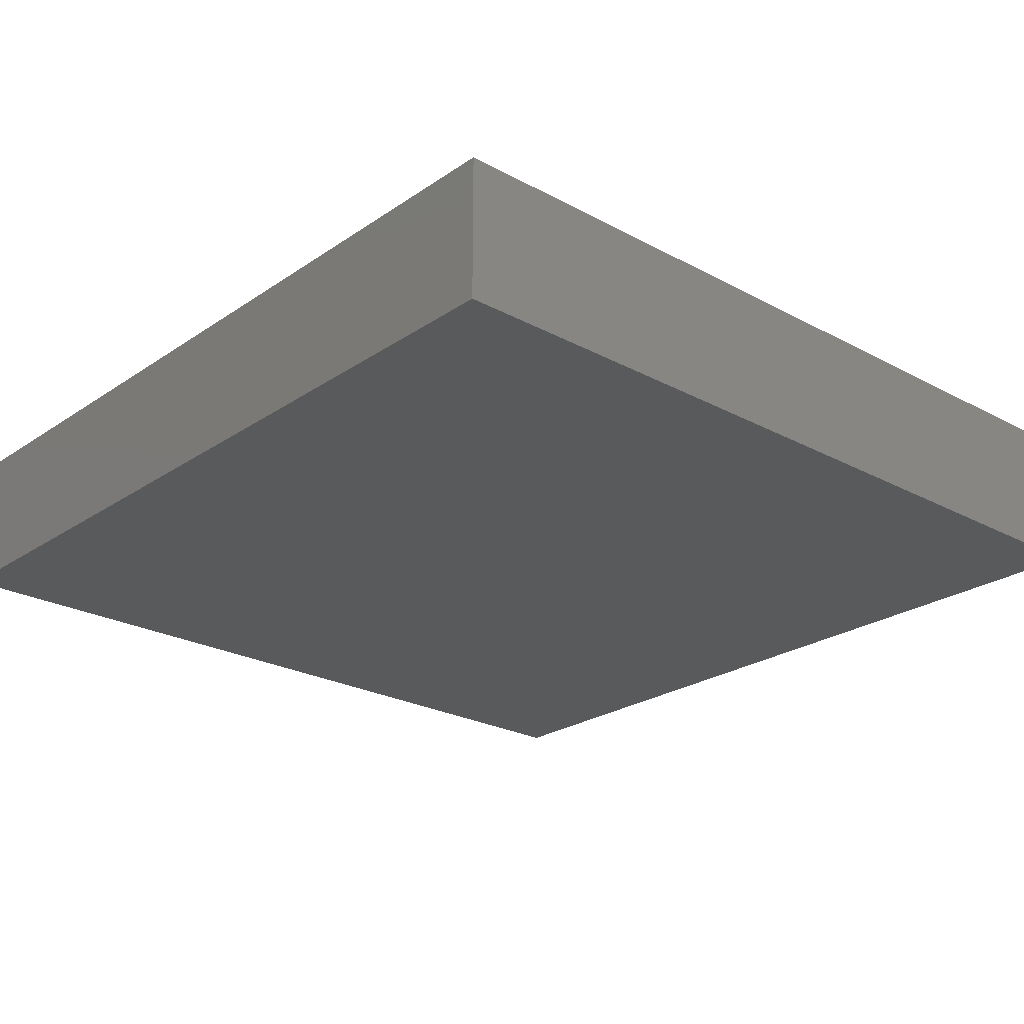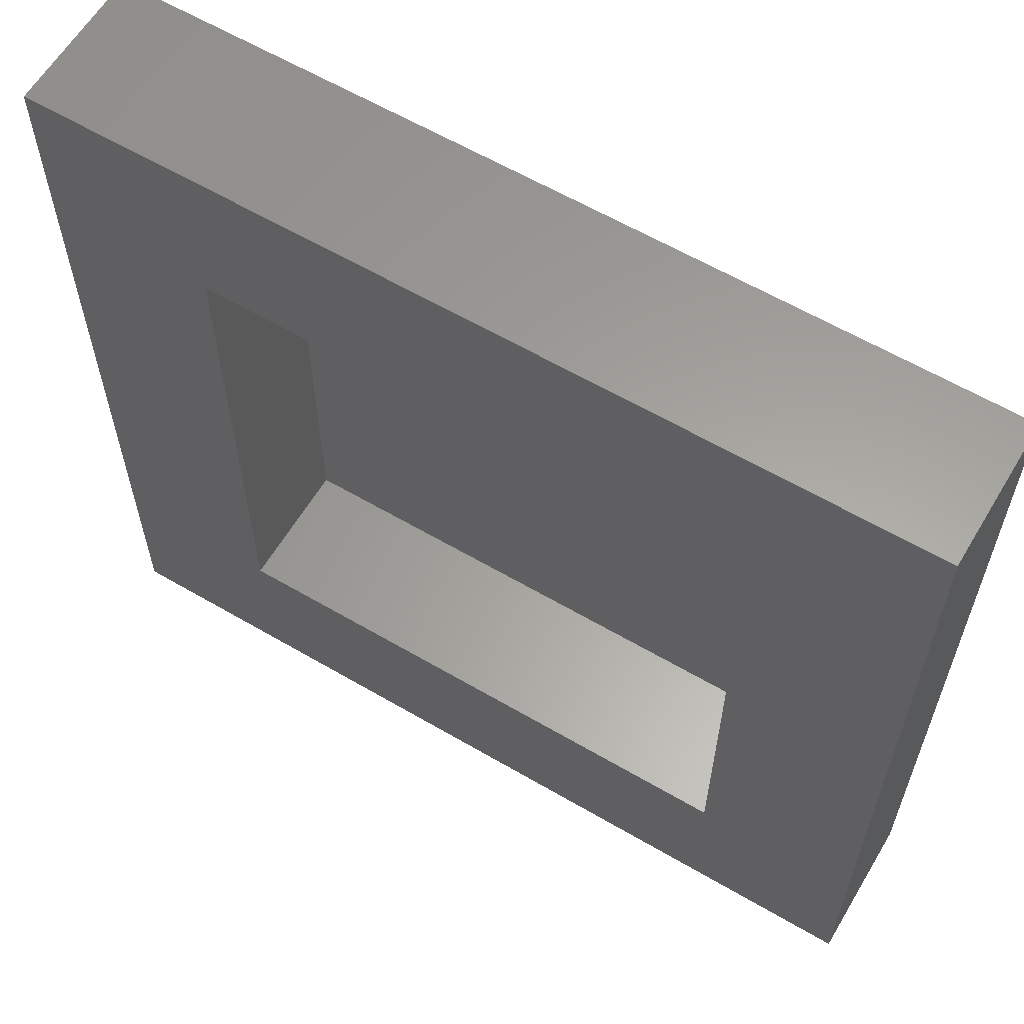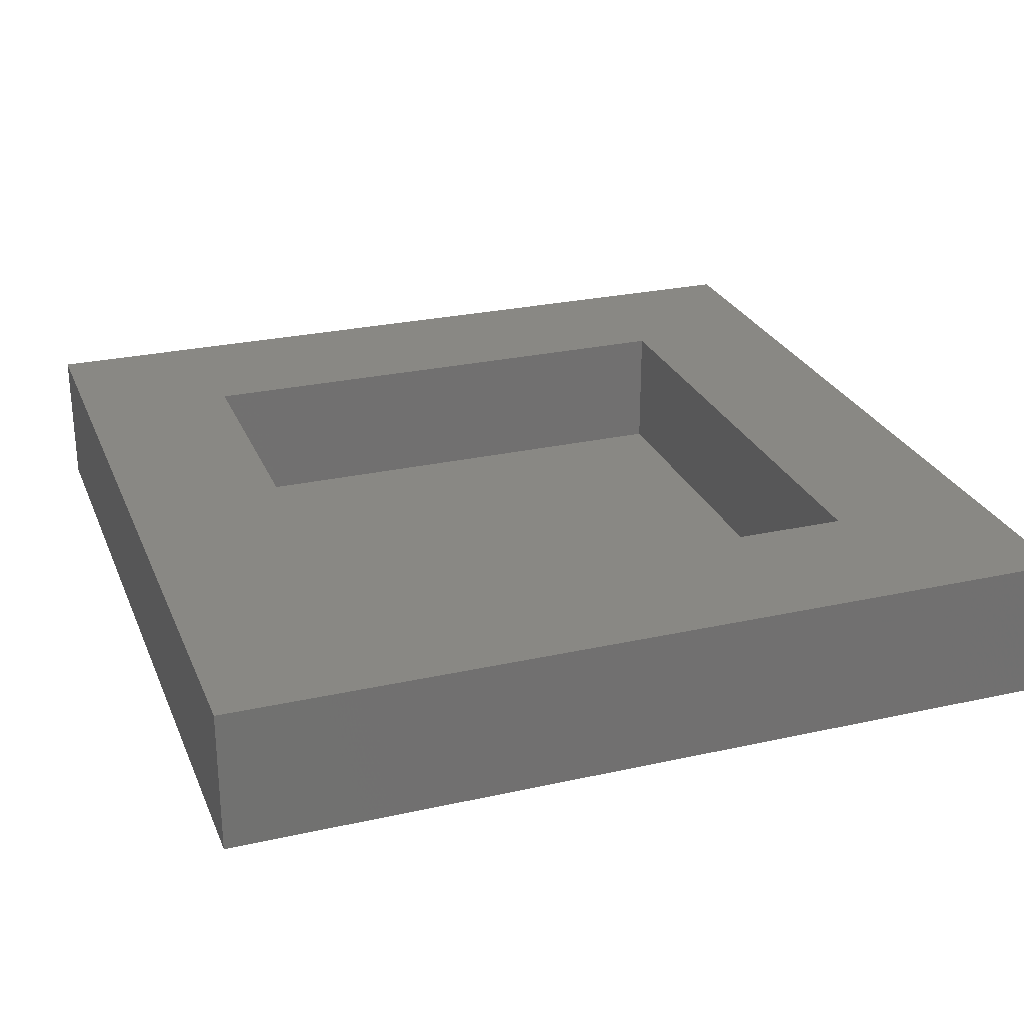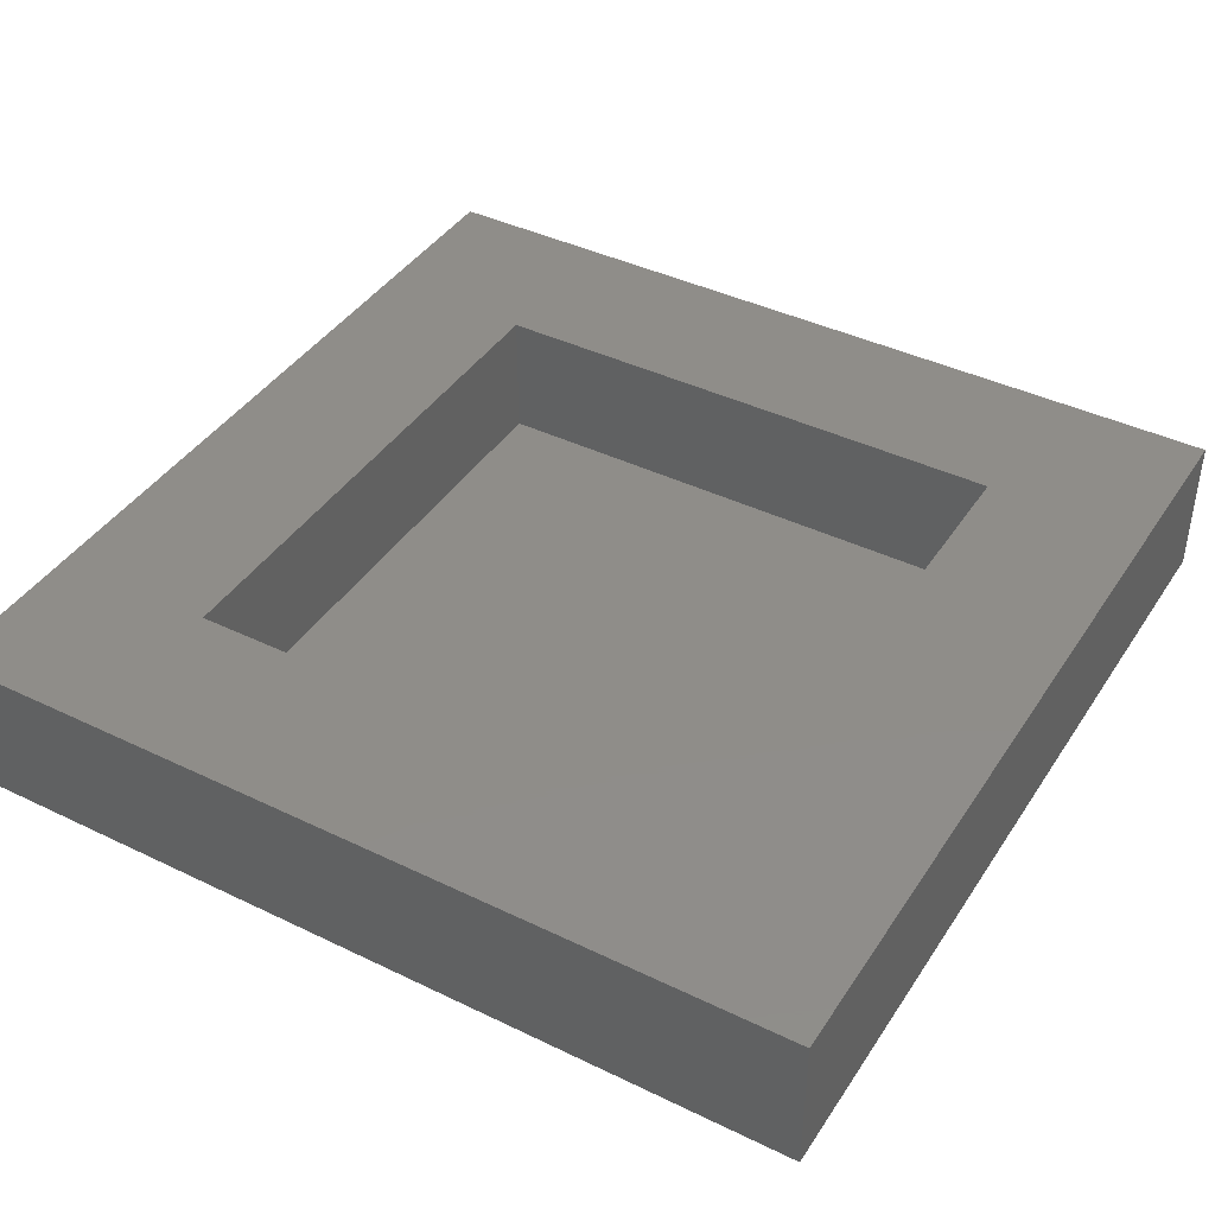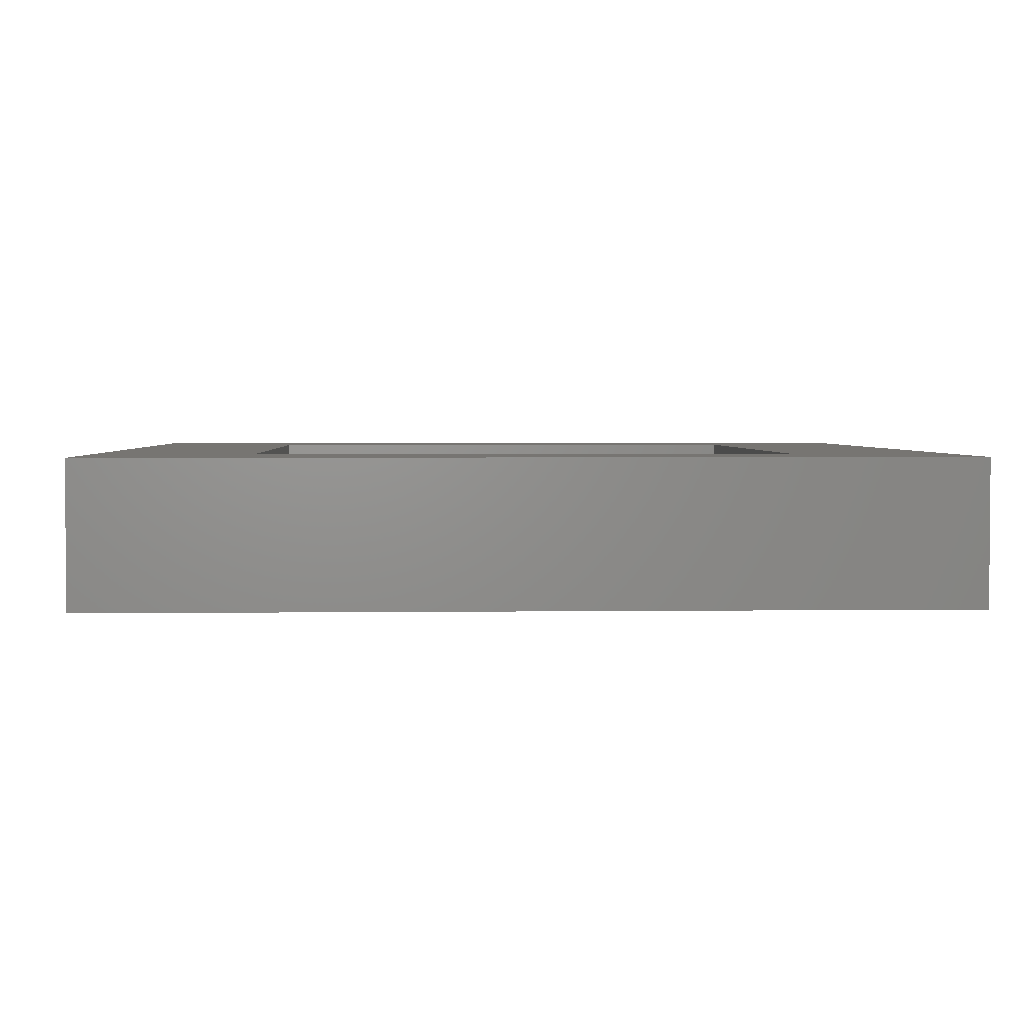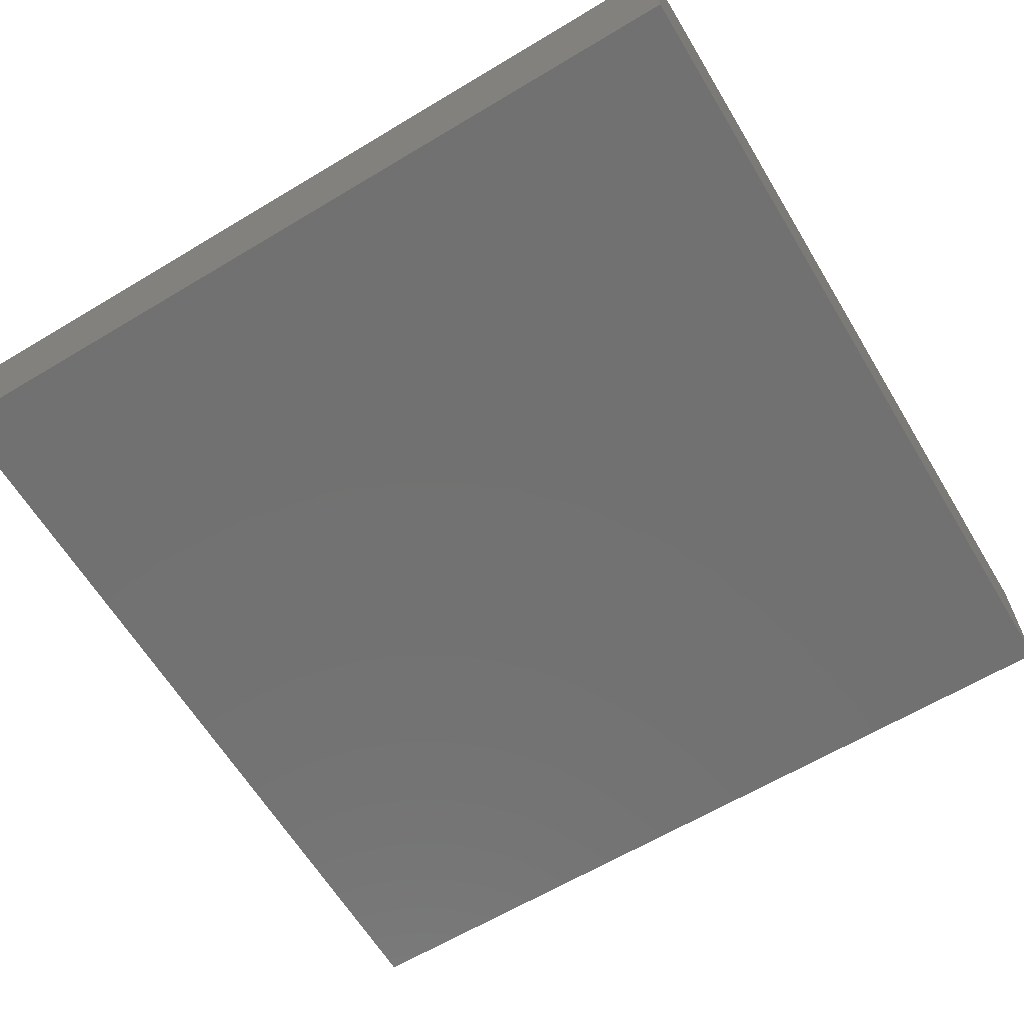
<metadata>
{"format":"stl","ext":"stl","renderer":"f3d","projection":"perspective","resolution":1024,"background":"white","views":[{"elev":-24.1,"azim":48.2,"up":"+Z"},{"elev":61.3,"azim":30.8,"up":"+Y"},{"elev":26.5,"azim":-19.3,"up":"+Z"},{"elev":41.3,"azim":120.4,"up":"+Z"},{"elev":2.8,"azim":-92.5,"up":"+Z"},{"elev":-63.5,"azim":121.2,"up":"+Z"}]}
</metadata>
<code>
# stl→obj: 16 verts, 28 faces
v 60 0 10
v 60 60 0
v 60 60 10
v 60 0 0
v 48.74 48.74 10
v 11.26 48.74 10
v 0 60 10
v 11.26 11.26 10
v 48.74 11.26 10
v 0 0 10
v 11.26 48.74 1
v 48.74 11.26 1
v 48.74 48.74 1
v 11.26 11.26 1
v 0 0 0
v 0 60 0
f 1 2 3
f 2 1 4
f 3 5 1
f 3 6 5
f 6 7 8
f 7 6 3
f 9 1 5
f 8 1 9
f 8 10 1
f 10 8 7
f 11 12 13
f 12 11 14
f 15 7 16
f 7 15 10
f 2 7 3
f 7 2 16
f 15 1 10
f 1 15 4
f 8 11 6
f 11 8 14
f 11 5 6
f 5 11 13
f 12 5 13
f 5 12 9
f 12 8 9
f 8 12 14
f 15 2 4
f 2 15 16

</code>
